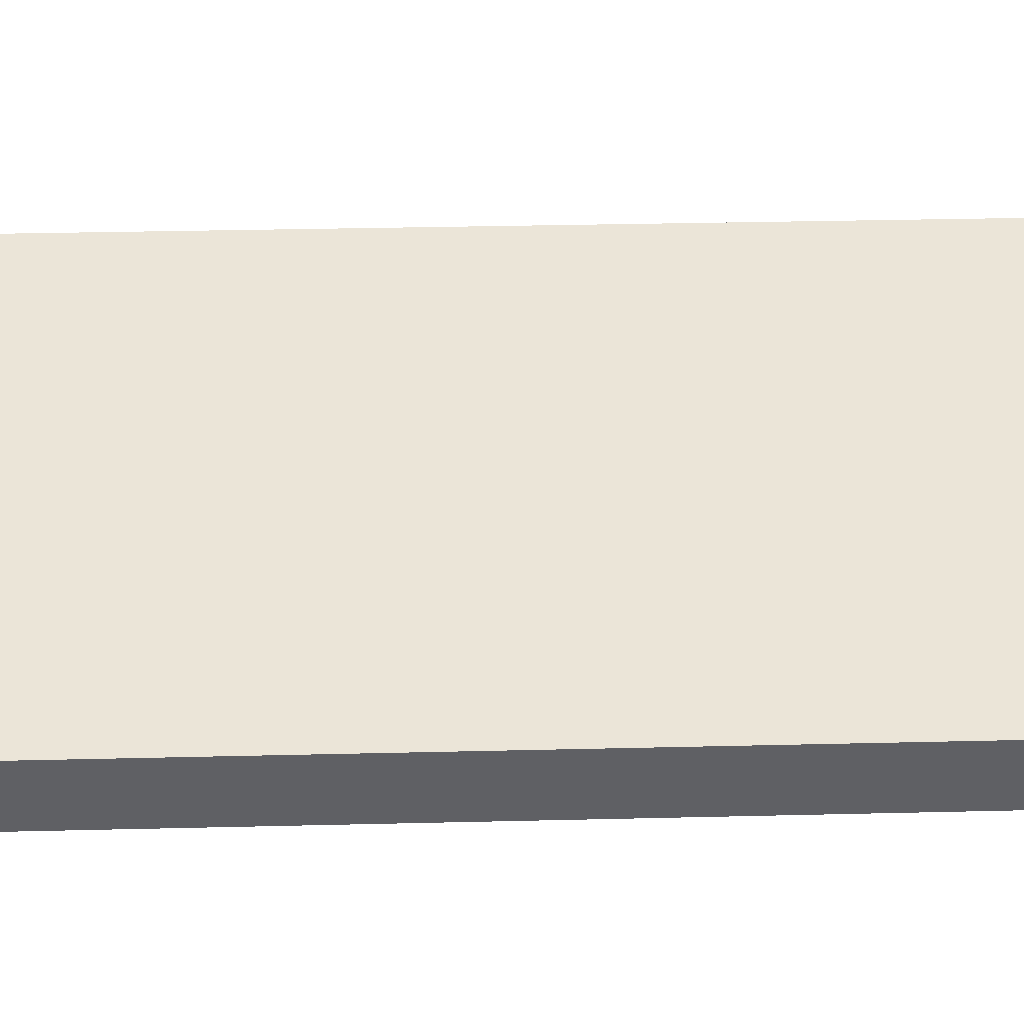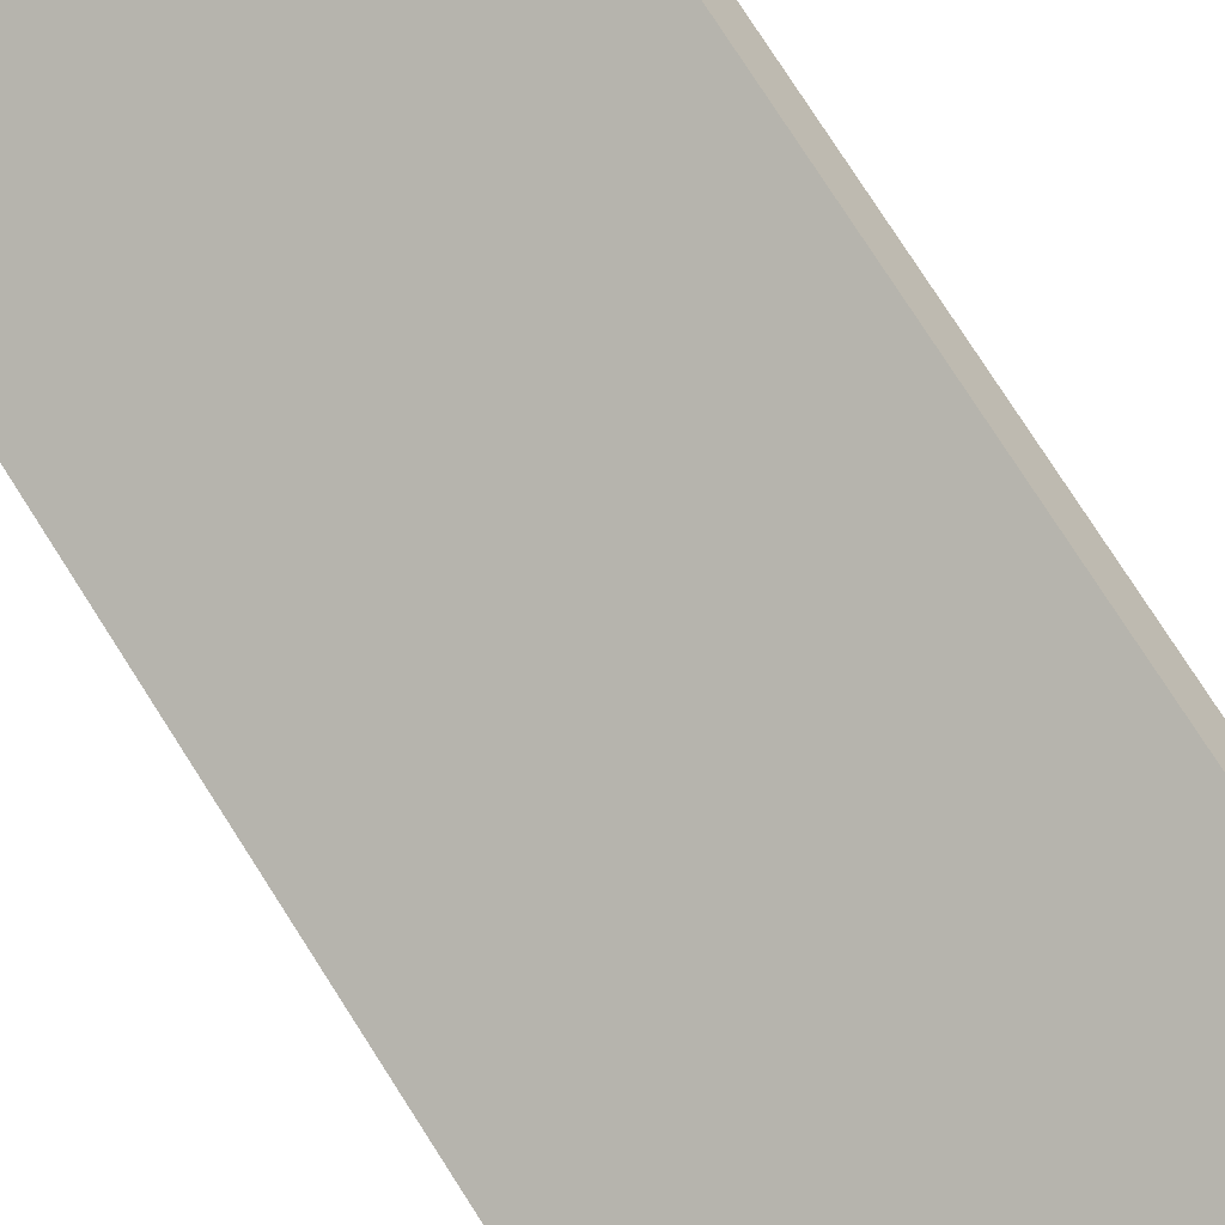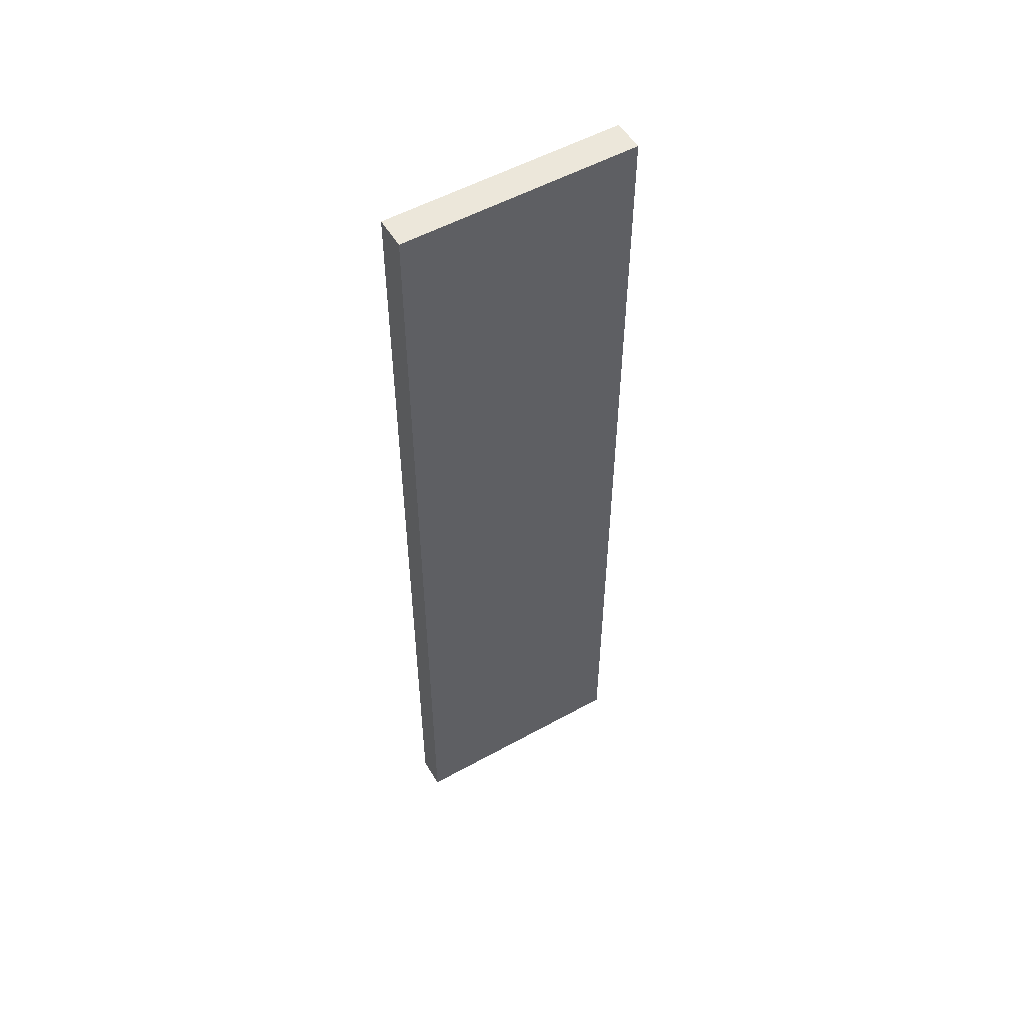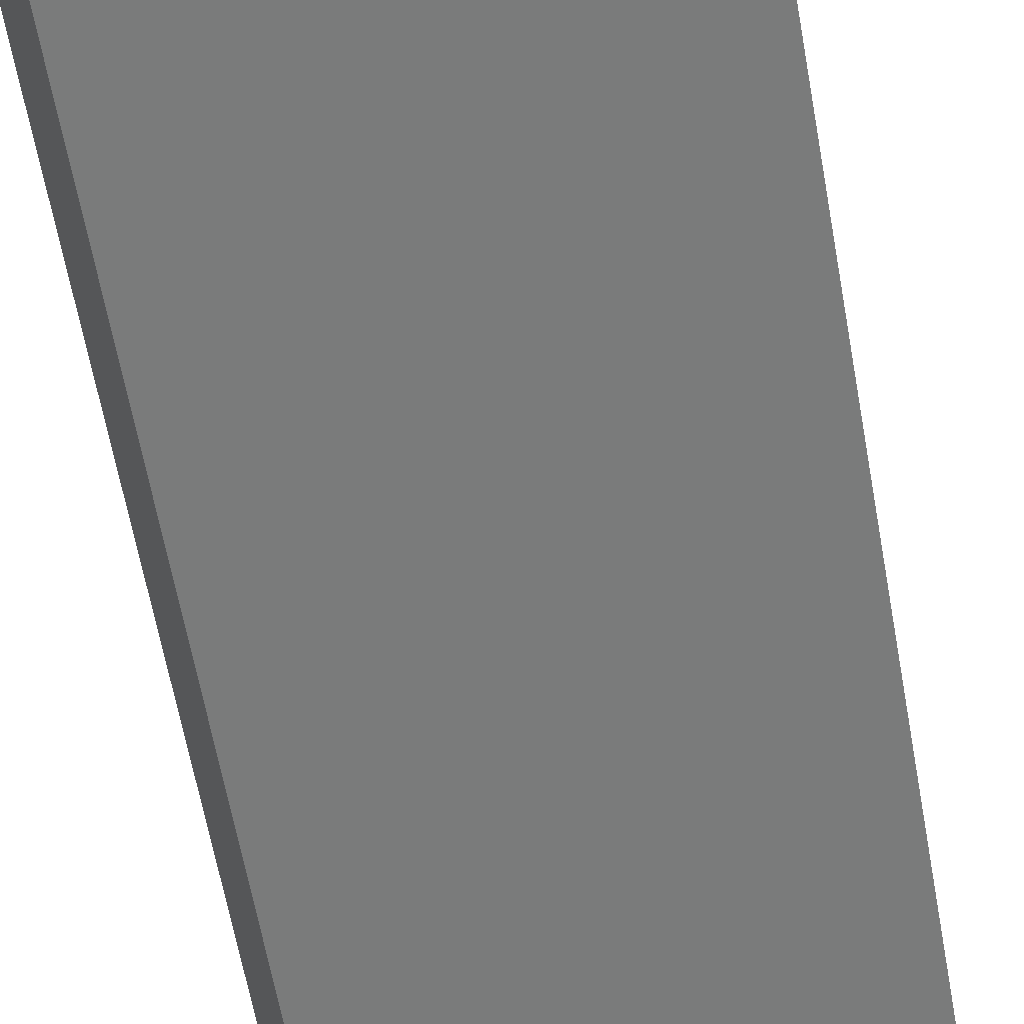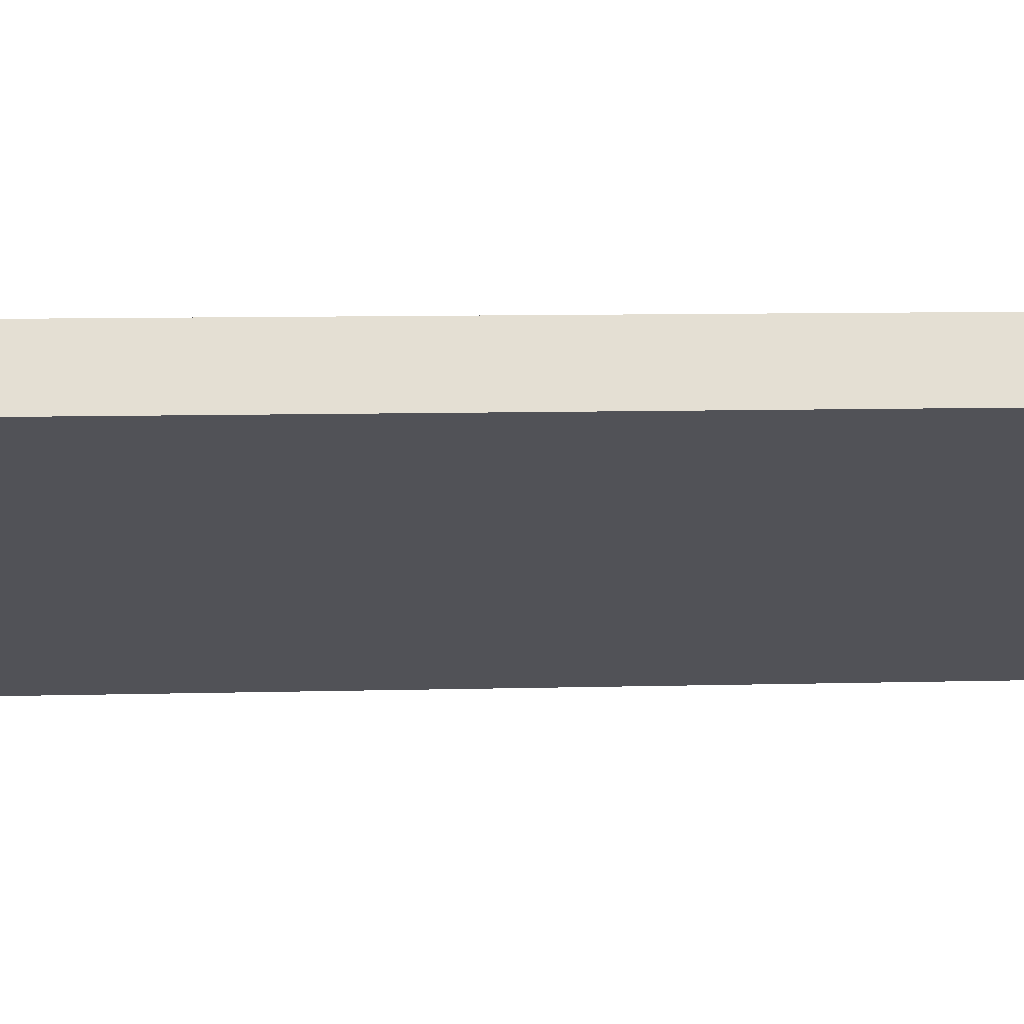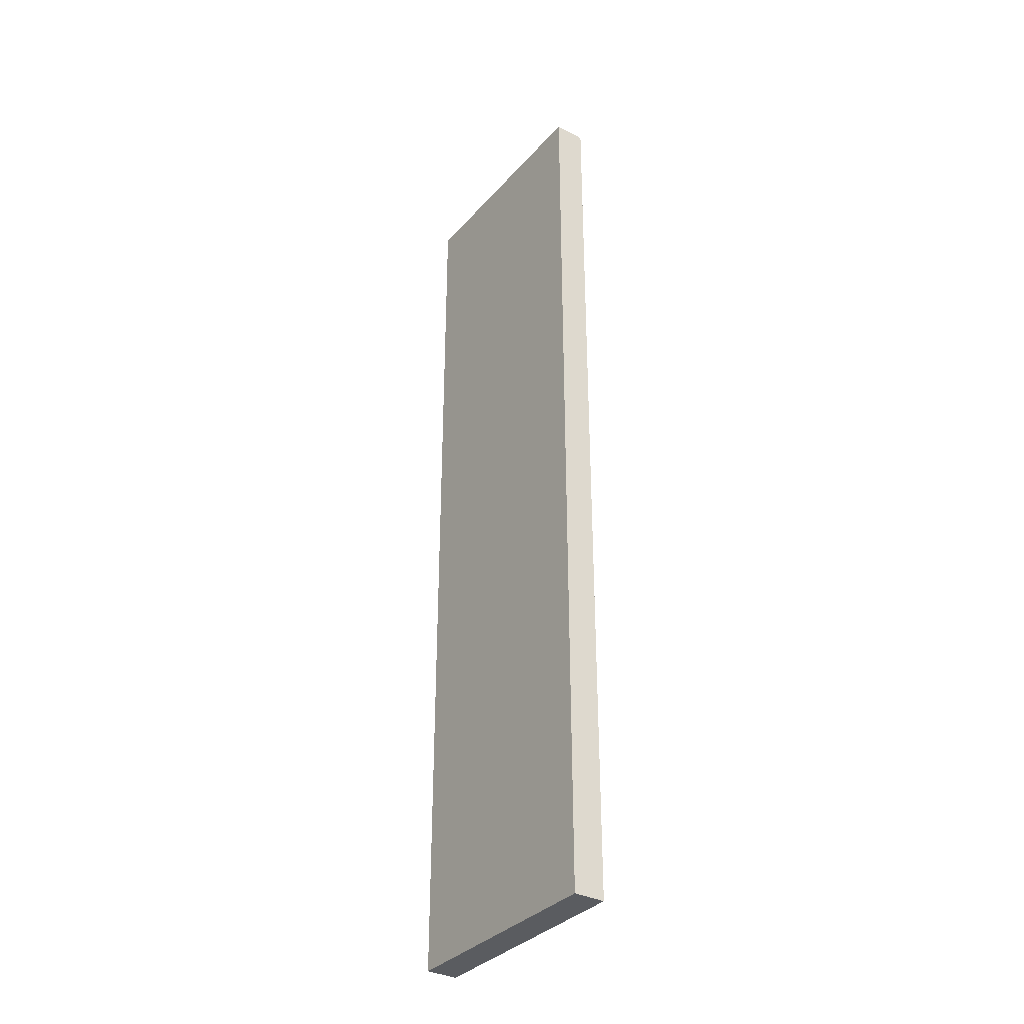
<metadata>
{"format":"obj","ext":"obj","renderer":"f3d","projection":"perspective","resolution":1024,"background":"white","views":[{"elev":17.8,"azim":86.6,"up":"+Z"},{"elev":73.0,"azim":147.9,"up":"+Z"},{"elev":53.6,"azim":-3.6,"up":"+Y"},{"elev":-52.2,"azim":-170.9,"up":"+Z"},{"elev":4.8,"azim":-97.8,"up":"+Z"},{"elev":-34.3,"azim":82.0,"up":"+Y"}]}
</metadata>
<code>
v  0.236 15.6 0.465
v  2.188 15.6 -1.111
v  0 15.6 9.553e-16
v  0.596 15.6 0.282
v  3.528 15.6 -1.207
v  3.472 15.6 -1.763
v  3.708 15.6 -1.298
v  3.708 7.948e-17 -1.298
v  3.472 1.08e-16 -1.763
v  0 0 0
v  2.188 6.803e-17 -1.111
v  0.236 -2.847e-17 0.465
v  0.596 -1.727e-17 0.282
v  3.528 7.391e-17 -1.207
g defaultobject
f 1 2 3
f 2 1 4
f 2 4 5
f 2 5 6
f 6 5 7
f 8 6 7
f 6 8 9
f 9 2 6
f 2 9 3
f 3 9 10
f 10 9 11
f 10 1 3
f 1 10 12
f 12 4 1
f 4 12 5
f 5 12 7
f 7 12 8
f 8 12 13
f 8 13 14
f 11 12 10
f 12 11 13
f 13 11 14
f 14 11 9
f 14 9 8

</code>
